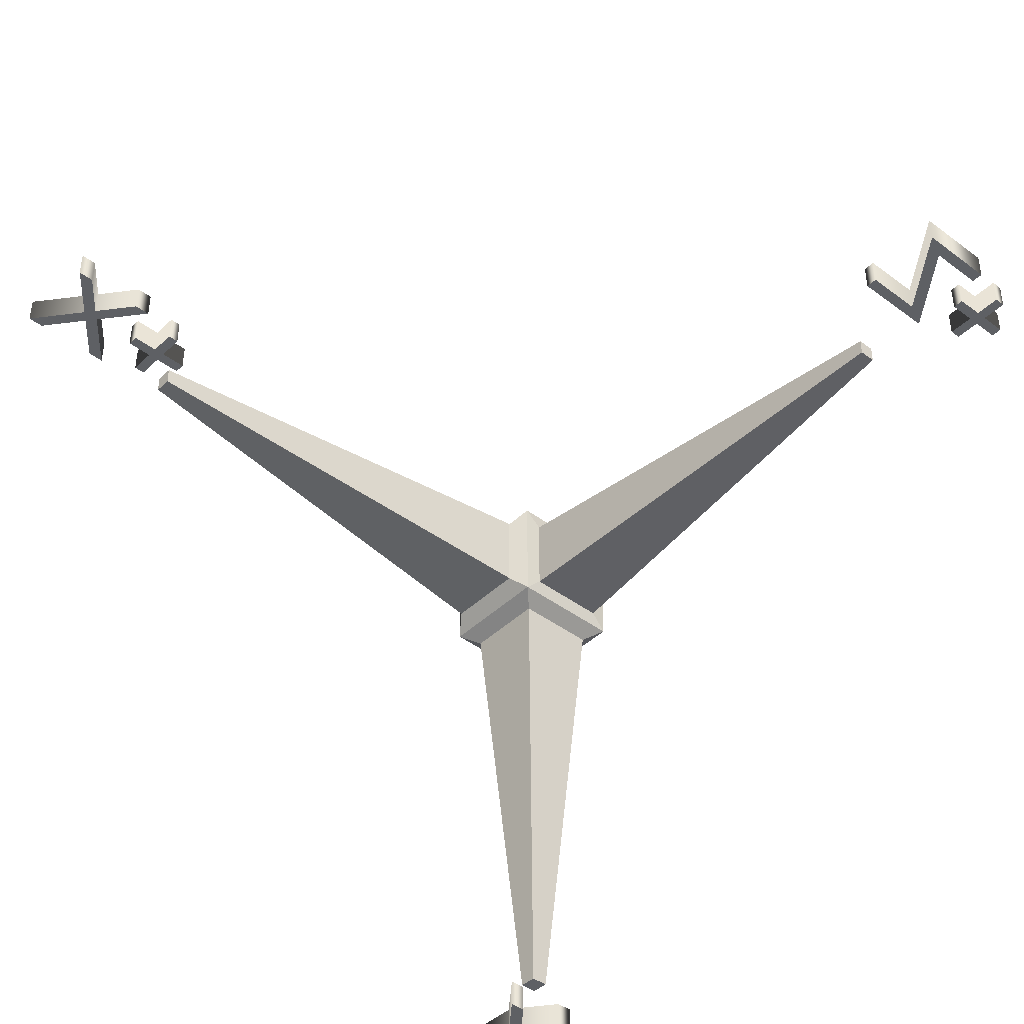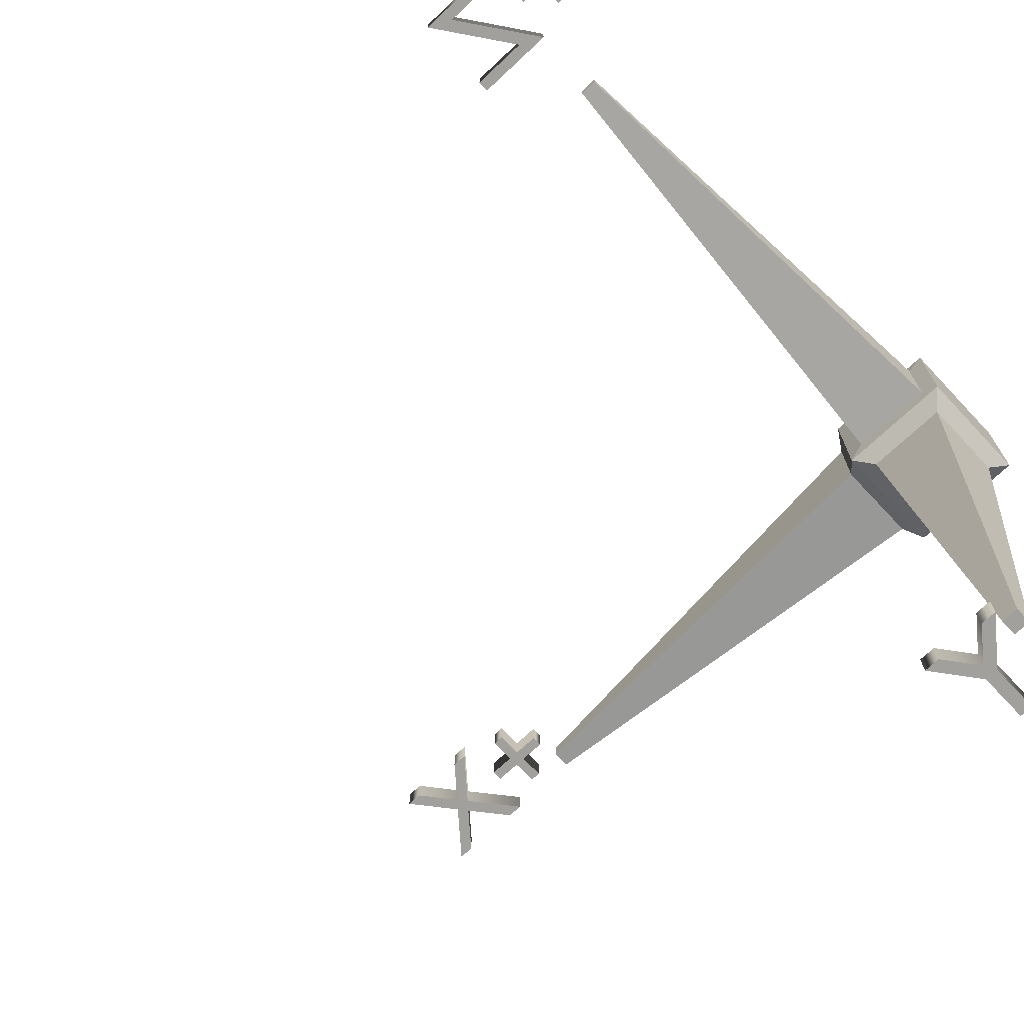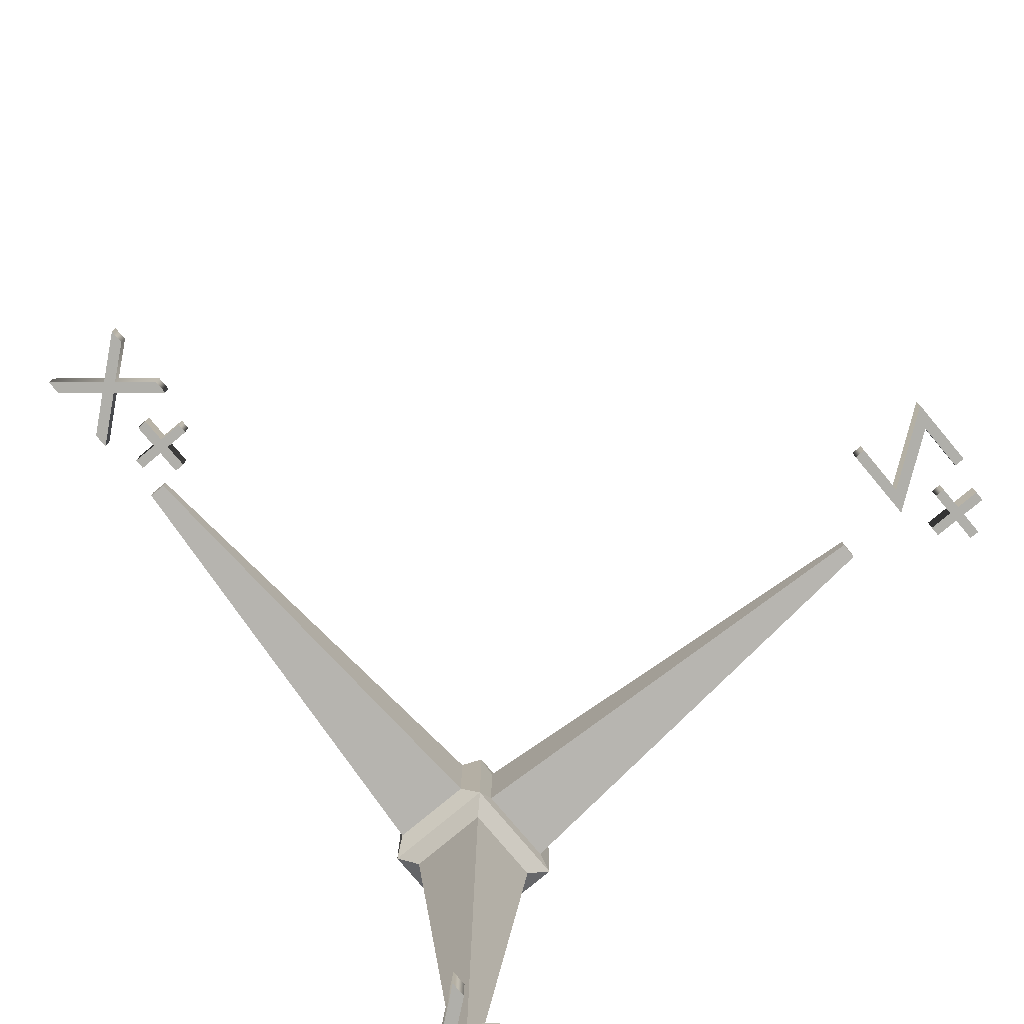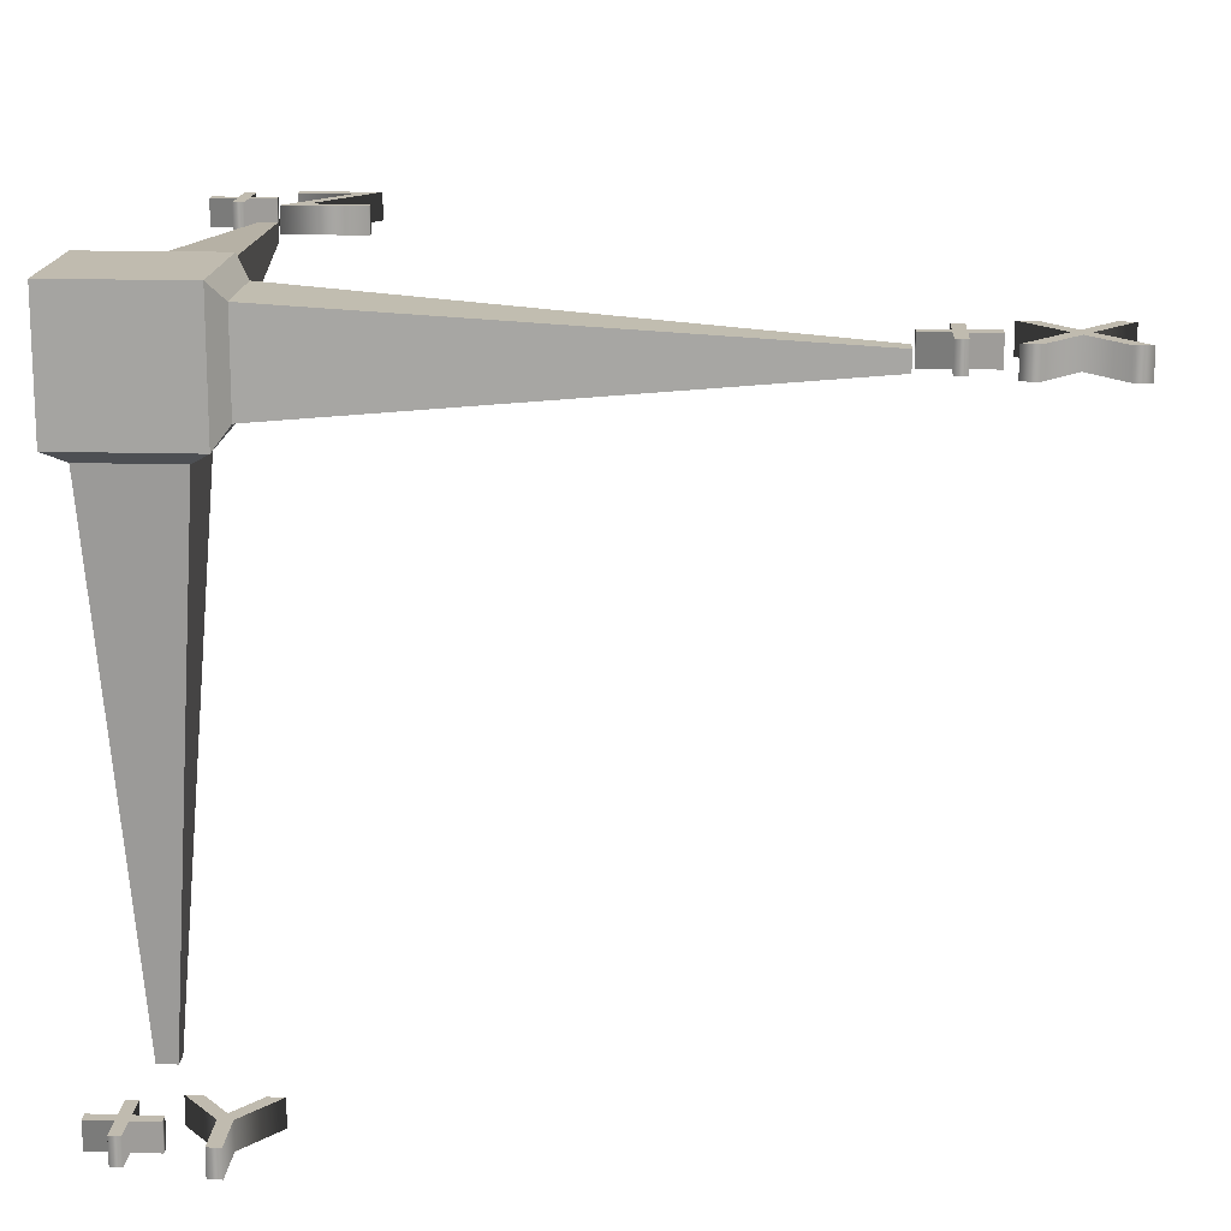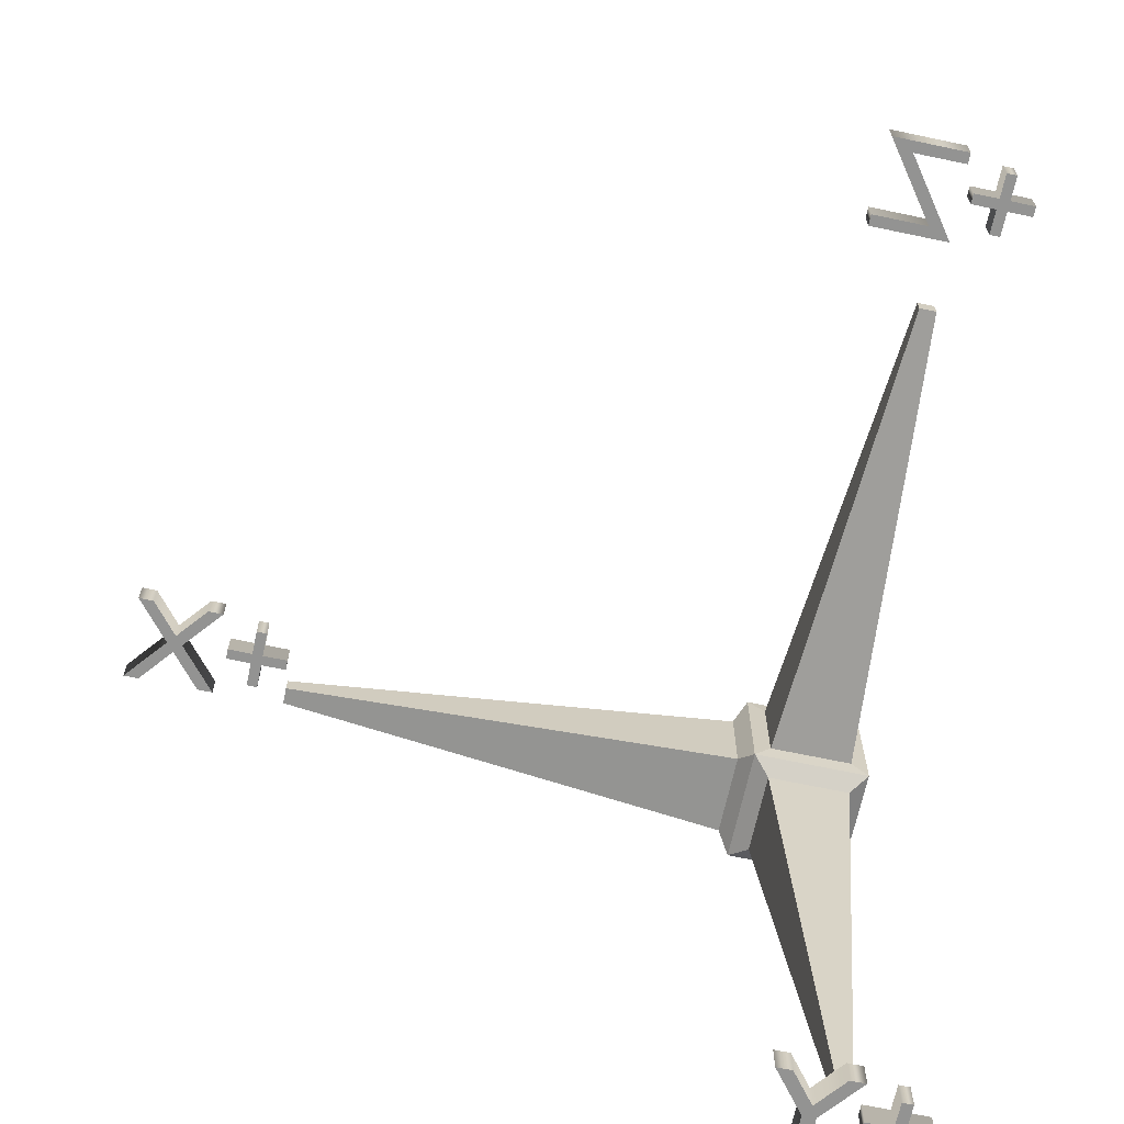
<metadata>
{"format":"obj","ext":"obj","renderer":"f3d","projection":"perspective","resolution":1024,"background":"white","views":[{"elev":-42.8,"azim":138.3,"up":"+Z"},{"elev":-71.7,"azim":-136.8,"up":"+Z"},{"elev":-78.0,"azim":129.9,"up":"+Z"},{"elev":16.0,"azim":3.4,"up":"+Z"},{"elev":-66.7,"azim":168.0,"up":"+Z"}]}
</metadata>
<code>
o axis_Mesh.002
v 5.358 -0.05462 0.1692
v 5.24 -0.05462 0.1692
v 5.008 0.2274 0.1692
v 4.773 -0.05462 0.1692
v 4.654 -0.05462 0.1692
v 4.948 0.2984 0.1692
v 4.675 0.6274 0.1692
v 4.794 0.6274 0.1692
v 5.008 0.3674 0.1692
v 5.221 0.6274 0.1692
v 5.339 0.6274 0.1692
v 5.067 0.2984 0.1692
v 4.401 0.3394 0.1692
v 4.596 0.3394 0.1692
v 4.596 0.2574 0.1692
v 4.401 0.2574 0.1692
v 4.401 0.06238 0.1692
v 4.319 0.06238 0.1692
v 4.319 0.2574 0.1692
v 4.124 0.2574 0.1692
v 4.124 0.3394 0.1692
v 4.319 0.3394 0.1692
v 4.319 0.5344 0.1692
v 4.401 0.5344 0.1692
v 5.358 -0.05462 -0.0308
v 5.24 -0.05462 -0.0308
v 5.008 0.2274 -0.0308
v 4.773 -0.05462 -0.0308
v 4.654 -0.05462 -0.0308
v 4.948 0.2984 -0.0308
v 4.675 0.6274 -0.0308
v 4.794 0.6274 -0.0308
v 5.008 0.3674 -0.0308
v 5.221 0.6274 -0.0308
v 5.339 0.6274 -0.0308
v 5.067 0.2984 -0.0308
v 4.401 0.3394 -0.0308
v 4.596 0.3394 -0.0308
v 4.596 0.2574 -0.0308
v 4.401 0.2574 -0.0308
v 4.401 0.06238 -0.0308
v 4.319 0.06238 -0.0308
v 4.319 0.2574 -0.0308
v 4.124 0.2574 -0.0308
v 4.124 0.3394 -0.0308
v 4.319 0.3394 -0.0308
v 4.319 0.5344 -0.0308
v 4.401 0.5344 -0.0308
v 4.401 0.3394 -0.0308
v 4.401 0.3394 0.1692
v 4.596 0.3394 -0.0308
v 4.596 0.3394 0.1692
v 4.596 0.2574 -0.0308
v 4.596 0.2574 0.1692
v 4.401 0.2574 -0.0308
v 4.401 0.2574 0.1692
v 4.401 0.06238 -0.0308
v 4.401 0.06238 0.1692
v 4.319 0.06238 -0.0308
v 4.319 0.06238 0.1692
v 4.319 0.2574 -0.0308
v 4.319 0.2574 0.1692
v 4.124 0.2574 -0.0308
v 4.124 0.2574 0.1692
v 4.124 0.3394 -0.0308
v 4.124 0.3394 0.1692
v 4.319 0.3394 -0.0308
v 4.319 0.3394 0.1692
v 4.319 0.5344 -0.0308
v 4.319 0.5344 0.1692
v 4.401 0.5344 -0.0308
v 4.401 0.5344 0.1692
v 5.358 -0.05462 -0.0308
v 5.358 -0.05462 0.1692
v 5.24 -0.05462 -0.0308
v 5.24 -0.05462 0.1692
v 5.008 0.2274 -0.0308
v 5.008 0.2274 0.1692
v 4.773 -0.05462 -0.0308
v 4.773 -0.05462 0.1692
v 4.654 -0.05462 -0.0308
v 4.654 -0.05462 0.1692
v 4.948 0.2984 -0.0308
v 4.948 0.2984 0.1692
v 4.675 0.6274 -0.0308
v 4.675 0.6274 0.1692
v 4.794 0.6274 -0.0308
v 4.794 0.6274 0.1692
v 5.008 0.3674 -0.0308
v 5.008 0.3674 0.1692
v 5.221 0.6274 -0.0308
v 5.221 0.6274 0.1692
v 5.339 0.6274 -0.0308
v 5.339 0.6274 0.1692
v 5.067 0.2984 -0.0308
v 5.067 0.2984 0.1692
v 0.5695 0.419 -4.458
v 0.3165 0.097 -4.458
v 0.3165 -0.263 -4.458
v 0.2185 -0.263 -4.458
v 0.2185 0.098 -4.458
v -0.03454 0.419 -4.458
v 0.08346 0.419 -4.458
v 0.2665 0.184 -4.458
v 0.4515 0.419 -4.458
v -0.2855 0.131 -4.458
v -0.09054 0.131 -4.458
v -0.09054 0.049 -4.458
v -0.2855 0.049 -4.458
v -0.2855 -0.146 -4.458
v -0.3675 -0.146 -4.458
v -0.3675 0.049 -4.458
v -0.5625 0.049 -4.458
v -0.5625 0.131 -4.458
v -0.3675 0.131 -4.458
v -0.3675 0.326 -4.458
v -0.2855 0.326 -4.458
v 0.5695 0.419 -4.658
v 0.3165 0.097 -4.658
v 0.3165 -0.263 -4.658
v 0.2185 -0.263 -4.658
v 0.2185 0.098 -4.658
v -0.03454 0.419 -4.658
v 0.08346 0.419 -4.658
v 0.2665 0.184 -4.658
v 0.4515 0.419 -4.658
v -0.2855 0.131 -4.658
v -0.09054 0.131 -4.658
v -0.09054 0.049 -4.658
v -0.2855 0.049 -4.658
v -0.2855 -0.146 -4.658
v -0.3675 -0.146 -4.658
v -0.3675 0.049 -4.658
v -0.5625 0.049 -4.658
v -0.5625 0.131 -4.658
v -0.3675 0.131 -4.658
v -0.3675 0.326 -4.658
v -0.2855 0.326 -4.658
v -0.2855 0.131 -4.658
v -0.2855 0.131 -4.458
v -0.09054 0.131 -4.658
v -0.09054 0.131 -4.458
v -0.09054 0.049 -4.658
v -0.09054 0.049 -4.458
v -0.2855 0.049 -4.658
v -0.2855 0.049 -4.458
v -0.2855 -0.146 -4.658
v -0.2855 -0.146 -4.458
v -0.3675 -0.146 -4.658
v -0.3675 -0.146 -4.458
v -0.3675 0.049 -4.658
v -0.3675 0.049 -4.458
v -0.5625 0.049 -4.658
v -0.5625 0.049 -4.458
v -0.5625 0.131 -4.658
v -0.5625 0.131 -4.458
v -0.3675 0.131 -4.658
v -0.3675 0.131 -4.458
v -0.3675 0.326 -4.658
v -0.3675 0.326 -4.458
v -0.2855 0.326 -4.658
v -0.2855 0.326 -4.458
v 0.5695 0.419 -4.658
v 0.5695 0.419 -4.458
v 0.3165 0.097 -4.658
v 0.3165 0.097 -4.458
v 0.3165 -0.263 -4.658
v 0.3165 -0.263 -4.458
v 0.2185 -0.263 -4.658
v 0.2185 -0.263 -4.458
v 0.2185 0.098 -4.658
v 0.2185 0.098 -4.458
v -0.03454 0.419 -4.658
v -0.03454 0.419 -4.458
v 0.08346 0.419 -4.658
v 0.08346 0.419 -4.458
v 0.2665 0.184 -4.658
v 0.2665 0.184 -4.458
v 0.4515 0.419 -4.658
v 0.4515 0.419 -4.458
v -0.01254 5.361 0.1692
v 0.5755 5.361 0.1692
v 0.1415 4.767 0.1692
v 0.5755 4.767 0.1692
v 0.5755 4.679 0.1692
v -0.03954 4.679 0.1692
v 0.3945 5.273 0.1692
v -0.01254 5.273 0.1692
v -0.3065 5.073 0.1692
v -0.1115 5.073 0.1692
v -0.1115 4.991 0.1692
v -0.3065 4.991 0.1692
v -0.3065 4.796 0.1692
v -0.3885 4.796 0.1692
v -0.3885 4.991 0.1692
v -0.5835 4.991 0.1692
v -0.5835 5.073 0.1692
v -0.3885 5.073 0.1692
v -0.3885 5.268 0.1692
v -0.3065 5.268 0.1692
v -0.01254 5.361 -0.0308
v 0.5755 5.361 -0.0308
v 0.1415 4.767 -0.0308
v 0.5755 4.767 -0.0308
v 0.5755 4.679 -0.0308
v -0.03954 4.679 -0.0308
v 0.3945 5.273 -0.0308
v -0.01254 5.273 -0.0308
v -0.3065 5.073 -0.0308
v -0.1115 5.073 -0.0308
v -0.1115 4.991 -0.0308
v -0.3065 4.991 -0.0308
v -0.3065 4.796 -0.0308
v -0.3885 4.796 -0.0308
v -0.3885 4.991 -0.0308
v -0.5835 4.991 -0.0308
v -0.5835 5.073 -0.0308
v -0.3885 5.073 -0.0308
v -0.3885 5.268 -0.0308
v -0.3065 5.268 -0.0308
v -0.3065 5.073 -0.0308
v -0.3065 5.073 0.1692
v -0.1115 5.073 -0.0308
v -0.1115 5.073 0.1692
v -0.1115 4.991 -0.0308
v -0.1115 4.991 0.1692
v -0.3065 4.991 -0.0308
v -0.3065 4.991 0.1692
v -0.3065 4.796 -0.0308
v -0.3065 4.796 0.1692
v -0.3885 4.796 -0.0308
v -0.3885 4.796 0.1692
v -0.3885 4.991 -0.0308
v -0.3885 4.991 0.1692
v -0.5835 4.991 -0.0308
v -0.5835 4.991 0.1692
v -0.5835 5.073 -0.0308
v -0.5835 5.073 0.1692
v -0.3885 5.073 -0.0308
v -0.3885 5.073 0.1692
v -0.3885 5.268 -0.0308
v -0.3885 5.268 0.1692
v -0.3065 5.268 -0.0308
v -0.3065 5.268 0.1692
v -0.01254 5.361 -0.0308
v -0.01254 5.361 0.1692
v 0.5755 5.361 -0.0308
v 0.5755 5.361 0.1692
v 0.1415 4.767 -0.0308
v 0.1415 4.767 0.1692
v 0.5755 4.767 -0.0308
v 0.5755 4.767 0.1692
v 0.5755 4.679 -0.0308
v 0.5755 4.679 0.1692
v -0.03954 4.679 -0.0308
v -0.03954 4.679 0.1692
v 0.3945 5.273 -0.0308
v 0.3945 5.273 0.1692
v -0.01254 5.273 -0.0308
v -0.01254 5.273 0.1692
v 0.4334 -0.4403 -0.3888
v 0.4334 -0.4403 0.5272
v -0.4825 -0.4403 0.5272
v -0.4825 -0.4403 -0.3888
v 0.4334 0.4756 -0.3888
v 0.4334 0.4756 0.5272
v -0.4825 0.4756 0.5272
v -0.4825 0.4756 -0.3888
v 0.3004 0.4861 -0.2558
v -0.3495 0.4861 -0.2558
v -0.3495 0.4861 0.3942
v 0.3004 0.4861 0.3942
v 0.5307 -0.3073 -0.2558
v 0.5307 0.3426 -0.2558
v 0.5307 0.3426 0.3942
v 0.5307 -0.3073 0.3942
v 0.3004 0.3426 -0.4781
v 0.3004 -0.3073 -0.4781
v -0.3495 -0.3073 -0.4781
v -0.3495 0.3426 -0.4781
v 0.04147 4.137 0.003189
v -0.09056 4.137 0.003189
v 0.04147 4.137 0.1352
v -0.09056 4.137 0.1352
v 4.095 -0.04835 0.00319
v 4.095 0.08368 0.00319
v 4.095 -0.04835 0.1352
v 4.095 0.08368 0.1352
v 0.04147 -0.04834 -4.05
v 0.04147 0.08368 -4.05
v -0.09055 0.08368 -4.05
v -0.09055 -0.04834 -4.05
f 6 8 7
f 6 9 8
f 9 11 10
f 9 12 11
f 6 12 9
f 5 12 6
f 5 3 12
f 3 1 12
f 5 4 3
f 2 1 3
f 22 24 23
f 22 13 24
f 20 22 21
f 20 13 22
f 20 14 13
f 20 15 14
f 19 15 20
f 18 16 19
f 16 15 19
f 18 17 16
f 32 30 31
f 33 30 32
f 35 33 34
f 36 33 35
f 36 30 33
f 36 29 30
f 27 29 36
f 25 27 36
f 28 29 27
f 25 26 27
f 48 46 47
f 37 46 48
f 46 44 45
f 37 44 46
f 38 44 37
f 39 44 38
f 39 43 44
f 40 42 43
f 39 40 43
f 41 42 40
f 101 102 103
f 101 103 104
f 104 105 97
f 104 97 98
f 101 104 98
f 100 101 98
f 100 98 99
f 115 116 117
f 115 117 106
f 113 114 115
f 113 115 106
f 113 106 107
f 113 107 108
f 112 113 108
f 111 112 109
f 109 112 108
f 111 109 110
f 124 122 123
f 125 122 124
f 118 125 126
f 119 125 118
f 119 122 125
f 119 121 122
f 120 121 119
f 138 136 137
f 127 136 138
f 136 134 135
f 127 134 136
f 128 134 127
f 129 134 128
f 129 133 134
f 130 132 133
f 129 130 133
f 131 132 130
f 188 182 181
f 188 187 182
f 187 183 182
f 186 183 187
f 186 184 183
f 186 185 184
f 198 200 199
f 198 189 200
f 196 198 197
f 196 189 198
f 196 190 189
f 196 191 190
f 195 191 196
f 194 192 195
f 192 191 195
f 194 193 192
f 202 208 201
f 207 208 202
f 203 207 202
f 203 206 207
f 204 206 203
f 205 206 204
f 220 218 219
f 209 218 220
f 218 216 217
f 209 216 218
f 210 216 209
f 211 216 210
f 211 215 216
f 212 214 215
f 211 212 215
f 213 214 212
f 262 264 261
f 276 285 287
f 271 282 270
f 266 263 262
f 267 264 263
f 280 292 279
f 265 270 269
f 267 270 268
f 267 272 271
f 266 269 272
f 265 273 261
f 265 275 274
f 262 275 266
f 261 276 262
f 261 277 265
f 264 278 261
f 264 280 279
f 265 280 268
f 282 283 281
f 285 288 287
f 290 292 291
f 277 289 290
f 272 284 271
f 275 286 274
f 277 291 280
f 269 282 281
f 276 288 275
f 279 289 278
f 269 283 272
f 274 285 273
f 262 263 264
f 276 273 285
f 271 284 282
f 266 267 263
f 267 268 264
f 280 291 292
f 265 268 270
f 267 271 270
f 267 266 272
f 266 265 269
f 265 274 273
f 265 266 275
f 262 276 275
f 261 273 276
f 261 278 277
f 264 279 278
f 264 268 280
f 265 277 280
f 282 284 283
f 285 286 288
f 290 289 292
f 277 278 289
f 272 283 284
f 275 288 286
f 277 290 291
f 269 270 282
f 276 287 288
f 279 292 289
f 269 281 283
f 274 286 285
f 52 49 50
f 52 53 51
f 56 53 54
f 58 55 56
f 60 57 58
f 60 61 59
f 64 61 62
f 66 63 64
f 68 65 66
f 70 67 68
f 72 69 70
f 72 49 71
f 76 73 74
f 78 75 76
f 78 79 77
f 82 79 80
f 84 81 82
f 86 83 84
f 88 85 86
f 88 89 87
f 92 89 90
f 94 91 92
f 96 93 94
f 96 73 95
f 142 139 140
f 144 141 142
f 146 143 144
f 148 145 146
f 150 147 148
f 152 149 150
f 154 151 152
f 156 153 154
f 158 155 156
f 160 157 158
f 162 159 160
f 140 161 162
f 166 163 164
f 168 165 166
f 170 167 168
f 172 169 170
f 174 171 172
f 176 173 174
f 178 175 176
f 180 177 178
f 164 179 180
f 224 221 222
f 224 225 223
f 228 225 226
f 230 227 228
f 232 229 230
f 234 231 232
f 236 233 234
f 238 235 236
f 240 237 238
f 240 241 239
f 244 241 242
f 222 243 244
f 248 245 246
f 248 249 247
f 252 249 250
f 254 251 252
f 256 253 254
f 258 255 256
f 260 257 258
f 246 259 260
f 52 51 49
f 52 54 53
f 56 55 53
f 58 57 55
f 60 59 57
f 60 62 61
f 64 63 61
f 66 65 63
f 68 67 65
f 70 69 67
f 72 71 69
f 72 50 49
f 76 75 73
f 78 77 75
f 78 80 79
f 82 81 79
f 84 83 81
f 86 85 83
f 88 87 85
f 88 90 89
f 92 91 89
f 94 93 91
f 96 95 93
f 96 74 73
f 142 141 139
f 144 143 141
f 146 145 143
f 148 147 145
f 150 149 147
f 152 151 149
f 154 153 151
f 156 155 153
f 158 157 155
f 160 159 157
f 162 161 159
f 140 139 161
f 166 165 163
f 168 167 165
f 170 169 167
f 172 171 169
f 174 173 171
f 176 175 173
f 178 177 175
f 180 179 177
f 164 163 179
f 224 223 221
f 224 226 225
f 228 227 225
f 230 229 227
f 232 231 229
f 234 233 231
f 236 235 233
f 238 237 235
f 240 239 237
f 240 242 241
f 244 243 241
f 222 221 243
f 248 247 245
f 248 250 249
f 252 251 249
f 254 253 251
f 256 255 253
f 258 257 255
f 260 259 257
f 246 245 259

</code>
